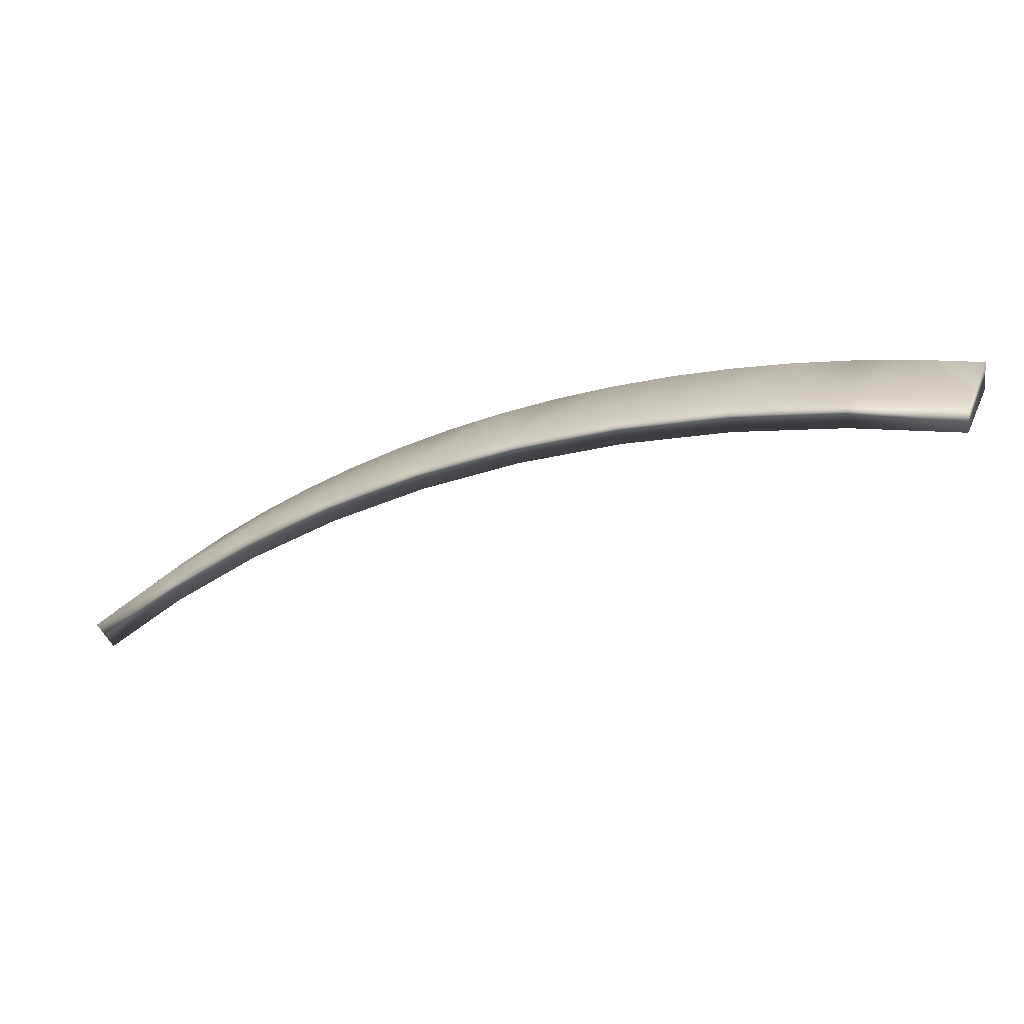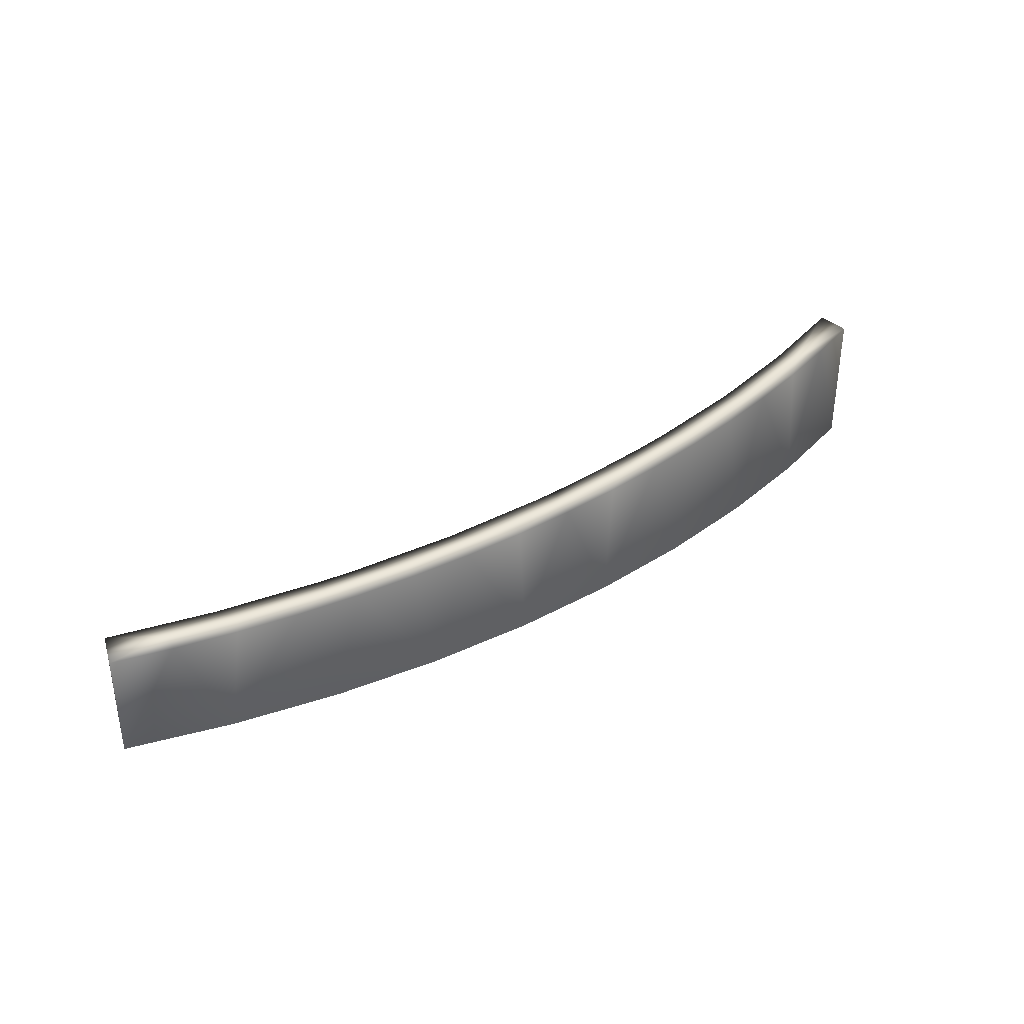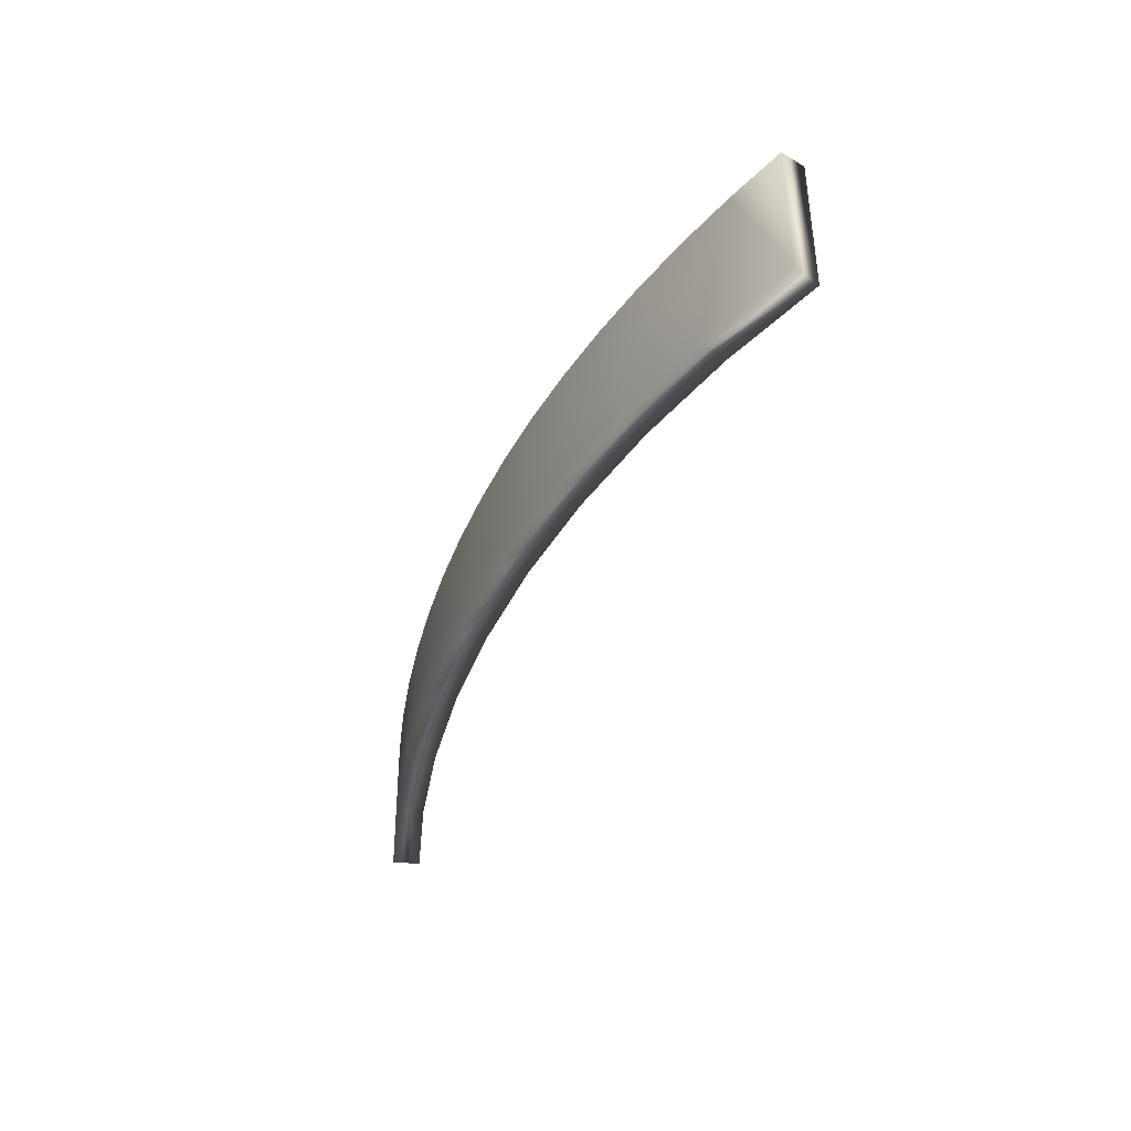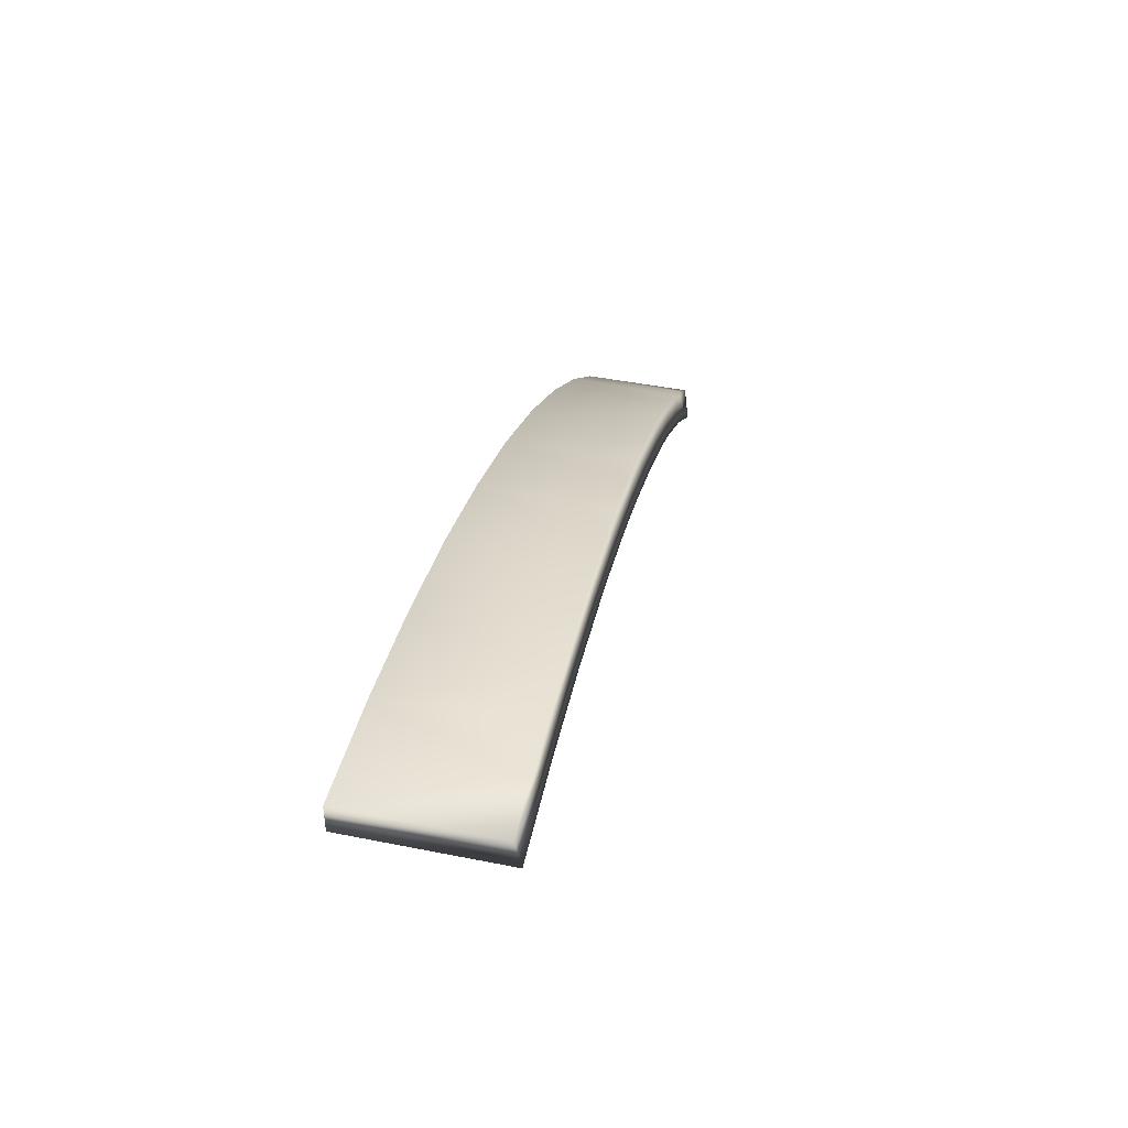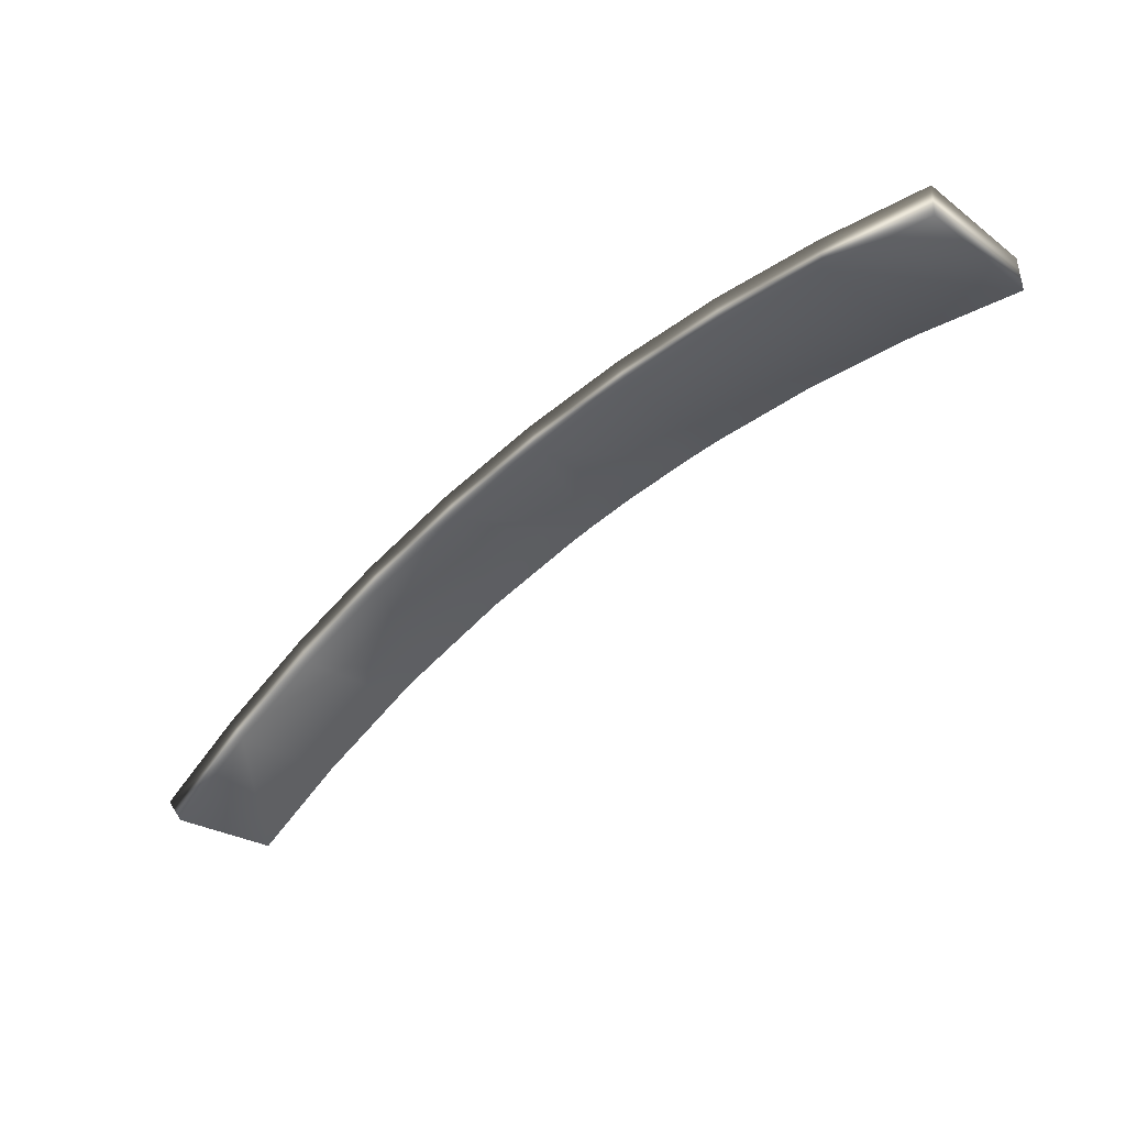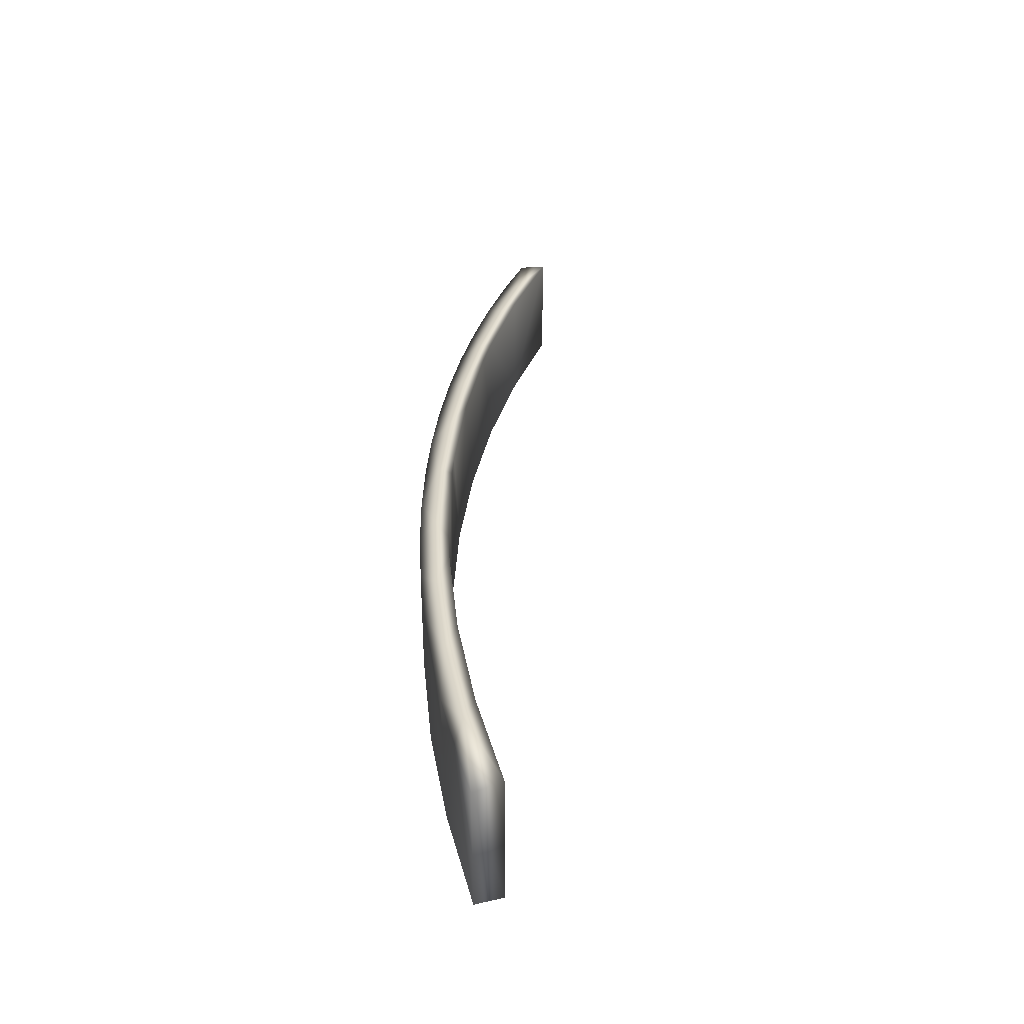
<metadata>
{"format":"obj","ext":"obj","renderer":"f3d","projection":"perspective","resolution":1024,"background":"white","views":[{"elev":19.3,"azim":18.9,"up":"+Z"},{"elev":35.8,"azim":-56.9,"up":"+Y"},{"elev":-39.9,"azim":46.8,"up":"+Y"},{"elev":45.2,"azim":103.0,"up":"+Z"},{"elev":-24.3,"azim":40.0,"up":"+Z"},{"elev":36.9,"azim":72.4,"up":"+Y"}]}
</metadata>
<code>
v -46.41 -2.167 234.5
v -43.51 -2.167 236.8
v -47.04 -2.167 235.3
v -44.09 -2.167 237.6
v -40.46 -2.167 238.8
v -40.98 -2.167 239.6
v -37.27 -2.167 240.5
v -37.72 -2.167 241.4
v -33.95 -2.167 242
v -34.33 -2.167 243
v -30.53 -2.167 243.3
v -30.85 -2.167 244.3
v -27.03 -2.167 244.3
v -27.27 -2.167 245.3
v -23.46 -2.167 245.1
v -23.62 -2.167 246.1
v -19.84 -2.167 245.6
v -19.93 -2.167 246.6
v -16.2 -2.167 245.8
v -16.22 -2.167 246.8
v -16.22 2.658 246.8
v -18.31 2.59 246.7
v -20.4 2.523 246.5
v -22.48 2.456 246.2
v -24.54 2.389 245.9
v -26.59 2.322 245.5
v -28.62 2.255 244.9
v -30.62 2.187 244.3
v -32.6 2.12 243.6
v -34.55 2.053 242.9
v -36.46 1.986 242
v -38.34 1.919 241.1
v -40.17 1.852 240.1
v -41.97 1.784 239
v -43.71 1.717 237.8
v -45.4 1.65 236.6
v -47.04 1.583 235.3
v -46.41 1.834 234.5
v -43.51 1.949 236.8
v -40.46 2.065 238.8
v -39.41 2.103 239.4
v -36.17 2.218 241.1
v -32.82 2.333 242.5
v -31.95 2.363 242.8
v -30.53 2.41 243.3
v -28.2 2.486 244
v -27.03 2.525 244.3
v -23.46 2.639 245.1
v -19.84 2.754 245.6
v -16.2 2.868 245.8
v -45.18 1.779 236.1
v -43.29 1.853 237.5
v -40.73 1.95 239.1
v -38.06 2.046 240.6
v -35.32 2.142 242
v -32.49 2.238 243.1
v -29.39 2.341 244.2
v -26.06 2.449 245.1
v -22.69 2.558 245.7
v -19.27 2.666 246.1
f 1 2 3
f 3 2 4
f 4 2 5
f 4 5 6
f 6 5 7
f 6 7 8
f 8 7 9
f 8 9 10
f 10 9 11
f 10 11 12
f 12 11 13
f 12 13 14
f 14 13 15
f 14 15 16
f 16 15 17
f 16 17 18
f 18 17 19
f 18 19 20
f 21 22 20
f 20 22 18
f 18 22 23
f 18 23 24
f 18 24 16
f 16 24 25
f 16 25 14
f 14 25 26
f 14 26 27
f 14 27 12
f 12 27 28
f 12 28 29
f 12 29 10
f 10 29 30
f 10 30 31
f 10 31 8
f 8 31 32
f 8 32 33
f 8 33 6
f 6 33 34
f 6 34 4
f 4 34 35
f 4 35 36
f 37 3 36
f 36 3 4
f 38 1 37
f 37 1 3
f 1 38 2
f 2 38 39
f 2 39 40
f 2 40 5
f 5 40 41
f 5 41 7
f 7 41 42
f 7 42 9
f 9 42 43
f 9 43 44
f 9 44 11
f 11 44 45
f 11 45 46
f 11 46 13
f 13 46 47
f 13 47 48
f 13 48 15
f 15 48 49
f 15 49 17
f 17 49 50
f 17 50 19
f 50 21 19
f 19 21 20
f 38 37 51
f 51 37 36
f 51 36 35
f 51 35 52
f 52 35 34
f 52 34 53
f 53 34 33
f 53 33 54
f 54 33 32
f 54 32 31
f 54 31 55
f 55 31 30
f 55 30 56
f 56 30 29
f 56 29 28
f 56 28 57
f 57 28 27
f 57 27 58
f 58 27 26
f 58 26 25
f 58 25 59
f 59 25 24
f 59 24 23
f 59 23 60
f 60 23 22
f 60 22 21
f 21 50 60
f 60 50 49
f 60 49 59
f 59 49 48
f 59 48 58
f 58 48 47
f 58 47 46
f 58 46 57
f 57 46 45
f 57 45 56
f 56 45 44
f 56 44 43
f 56 43 55
f 55 43 42
f 55 42 54
f 54 42 41
f 54 41 53
f 53 41 40
f 53 40 52
f 52 40 39
f 52 39 51
f 51 39 38

</code>
